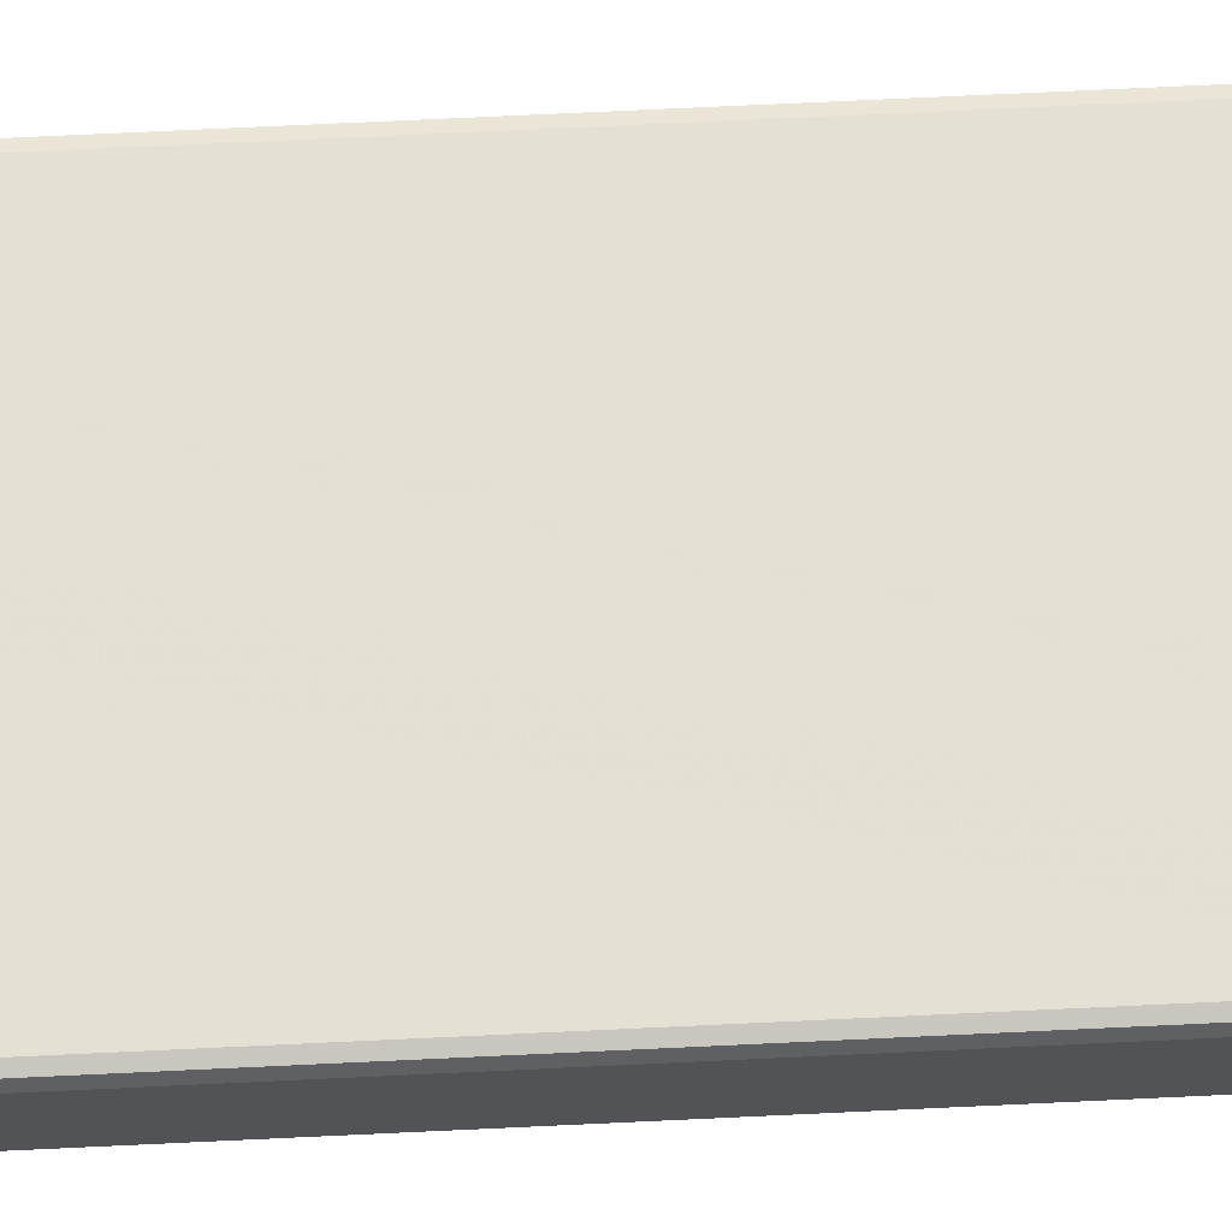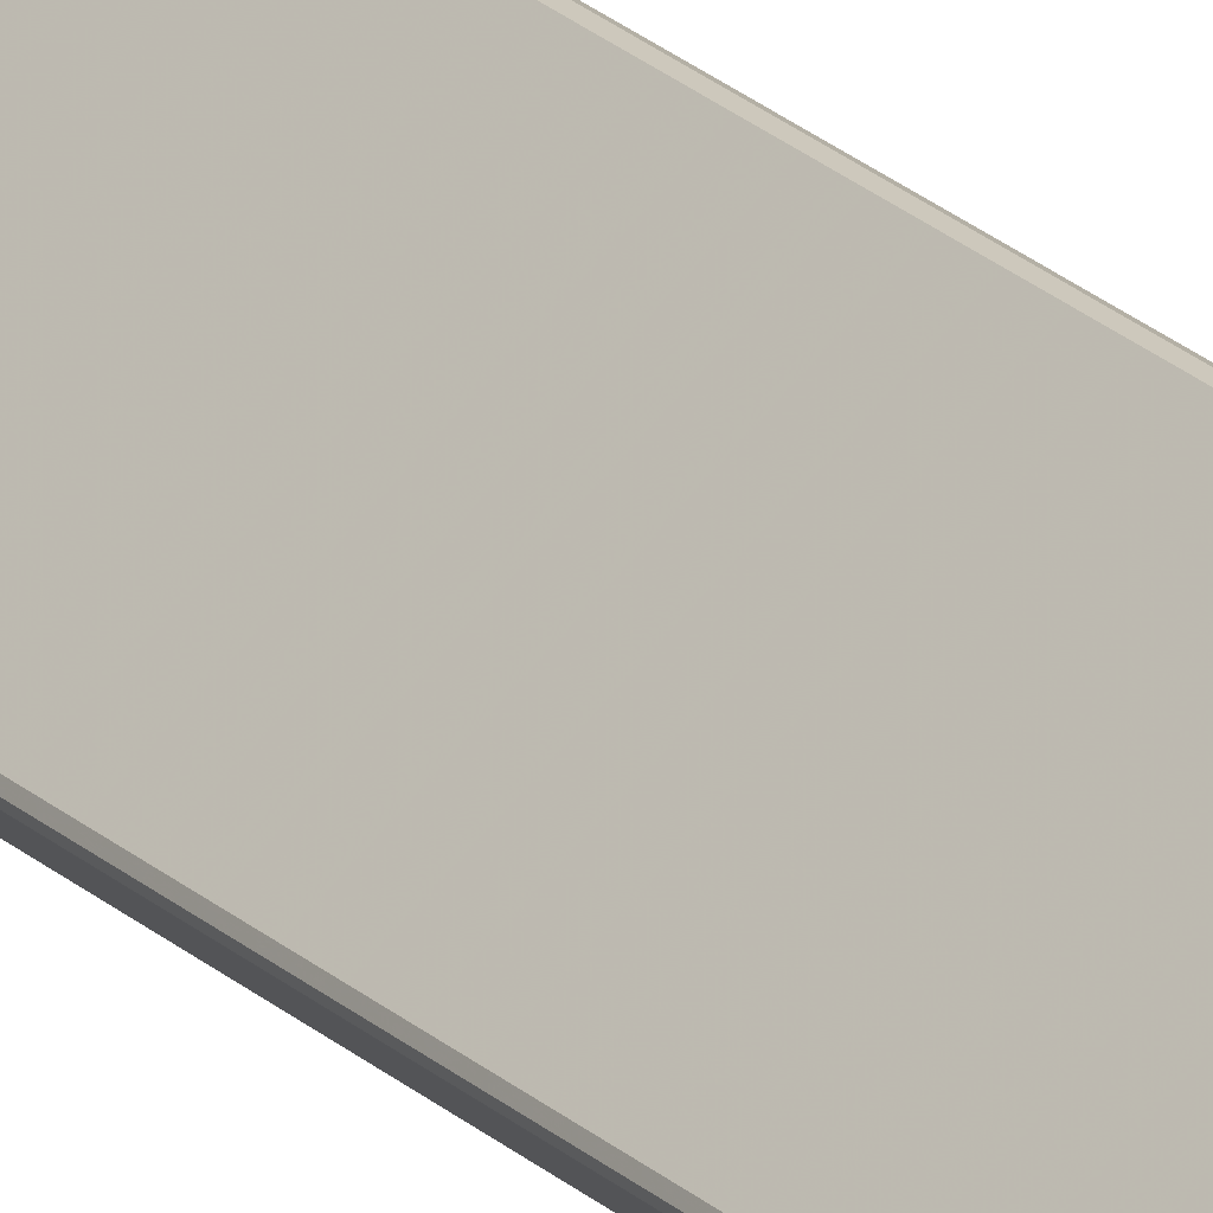
<metadata>
{"format":"obj","ext":"obj","renderer":"f3d","projection":"perspective","resolution":1024,"background":"white","views":[{"elev":22.2,"azim":-96.8,"up":"+Z"},{"elev":17.2,"azim":-26.6,"up":"+Z"}]}
</metadata>
<code>
v -0.008585 0.9647 0.06011
v -0.00917 0.9647 0.06152
v -0.00917 0.9647 0.05869
v -0.05938 0.9647 0.008487
v -0.06079 0.9647 0.007901
v -0.0622 0.9647 0.008487
v -0.06998 0.9647 0.01626
v -0.07057 0.9647 0.01768
v -0.06998 0.9647 0.01909
v -0.01978 0.9647 0.0693
v -0.01836 0.9647 0.06988
v -0.01695 0.9647 0.0693
v -0.00917 3.294 0.06152
v -0.008585 3.294 0.06011
v -0.00917 3.294 0.05869
v -0.05938 3.294 0.008486
v -0.06079 3.294 0.007901
v -0.0622 3.294 0.008486
v -0.06998 3.294 0.01626
v -0.07057 3.294 0.01768
v -0.06998 3.294 0.01909
v -0.01978 3.294 0.0693
v -0.01836 3.294 0.06988
v -0.01695 3.294 0.0693
f 2 1 14
f 14 13 2
f 1 3 15
f 15 14 1
f 3 4 16
f 16 15 3
f 4 5 17
f 17 16 4
f 5 6 18
f 18 17 5
f 6 7 19
f 19 18 6
f 7 8 20
f 20 19 7
f 8 9 21
f 21 20 8
f 9 10 22
f 22 21 9
f 10 11 23
f 23 22 10
f 11 12 24
f 24 23 11
f 12 2 13
f 13 24 12
f 12 11 10
f 10 9 8
f 8 7 6
f 10 8 6
f 6 5 4
f 10 6 4
f 4 3 1
f 10 4 1
f 12 10 1
f 12 1 2
f 15 16 17
f 17 18 19
f 19 20 21
f 17 19 21
f 21 22 23
f 23 24 13
f 21 23 13
f 17 21 13
f 15 17 13
f 15 13 14

</code>
